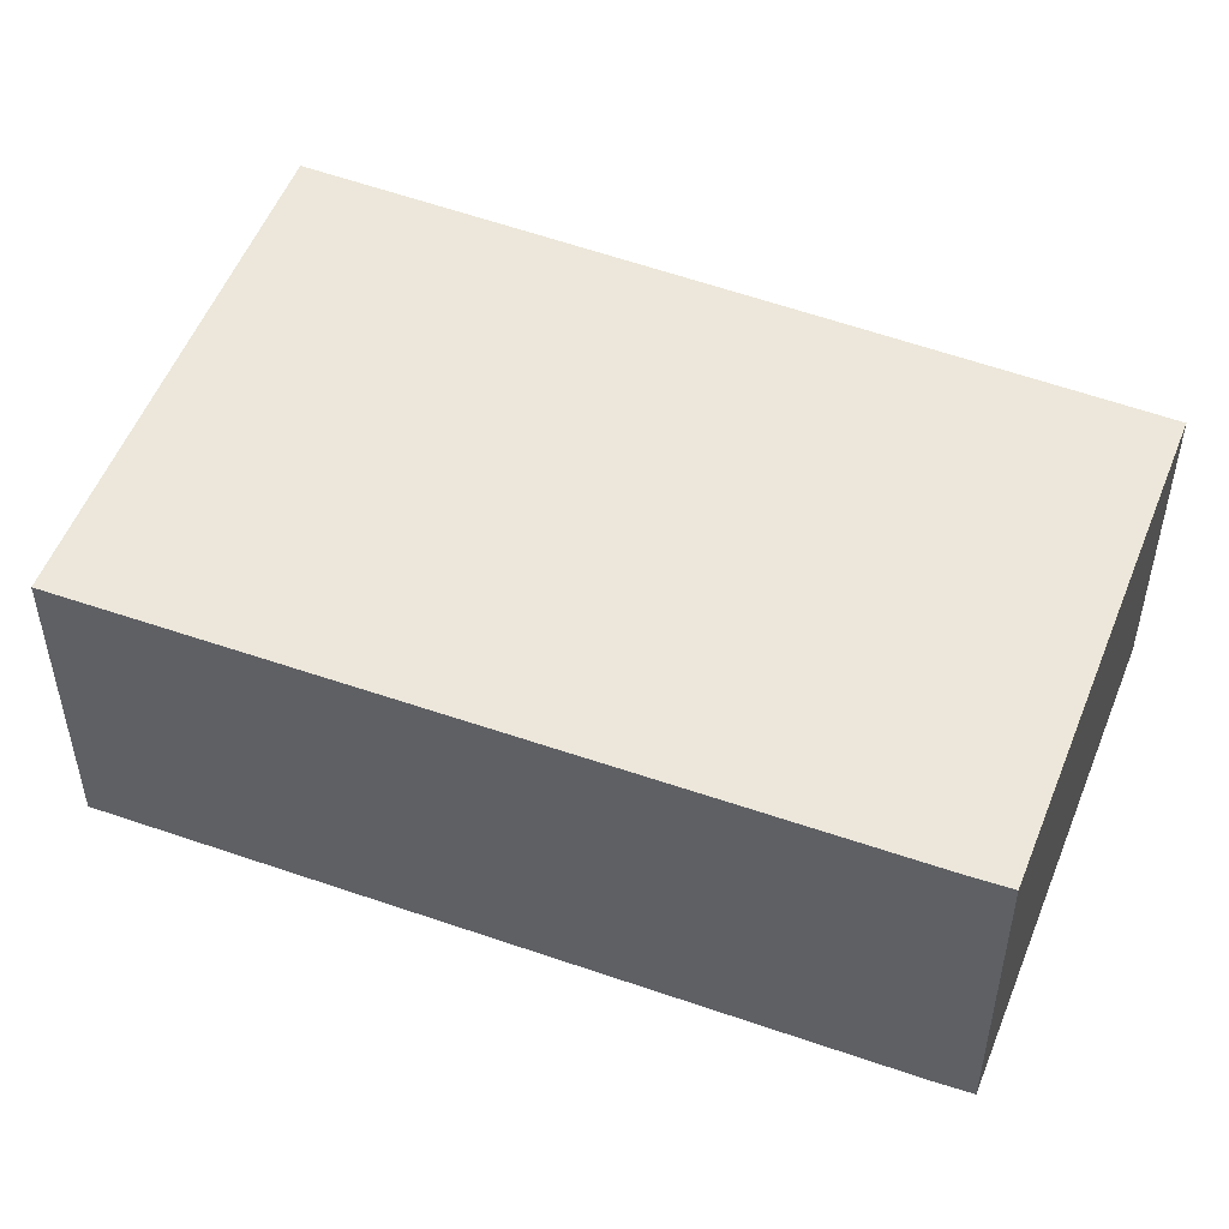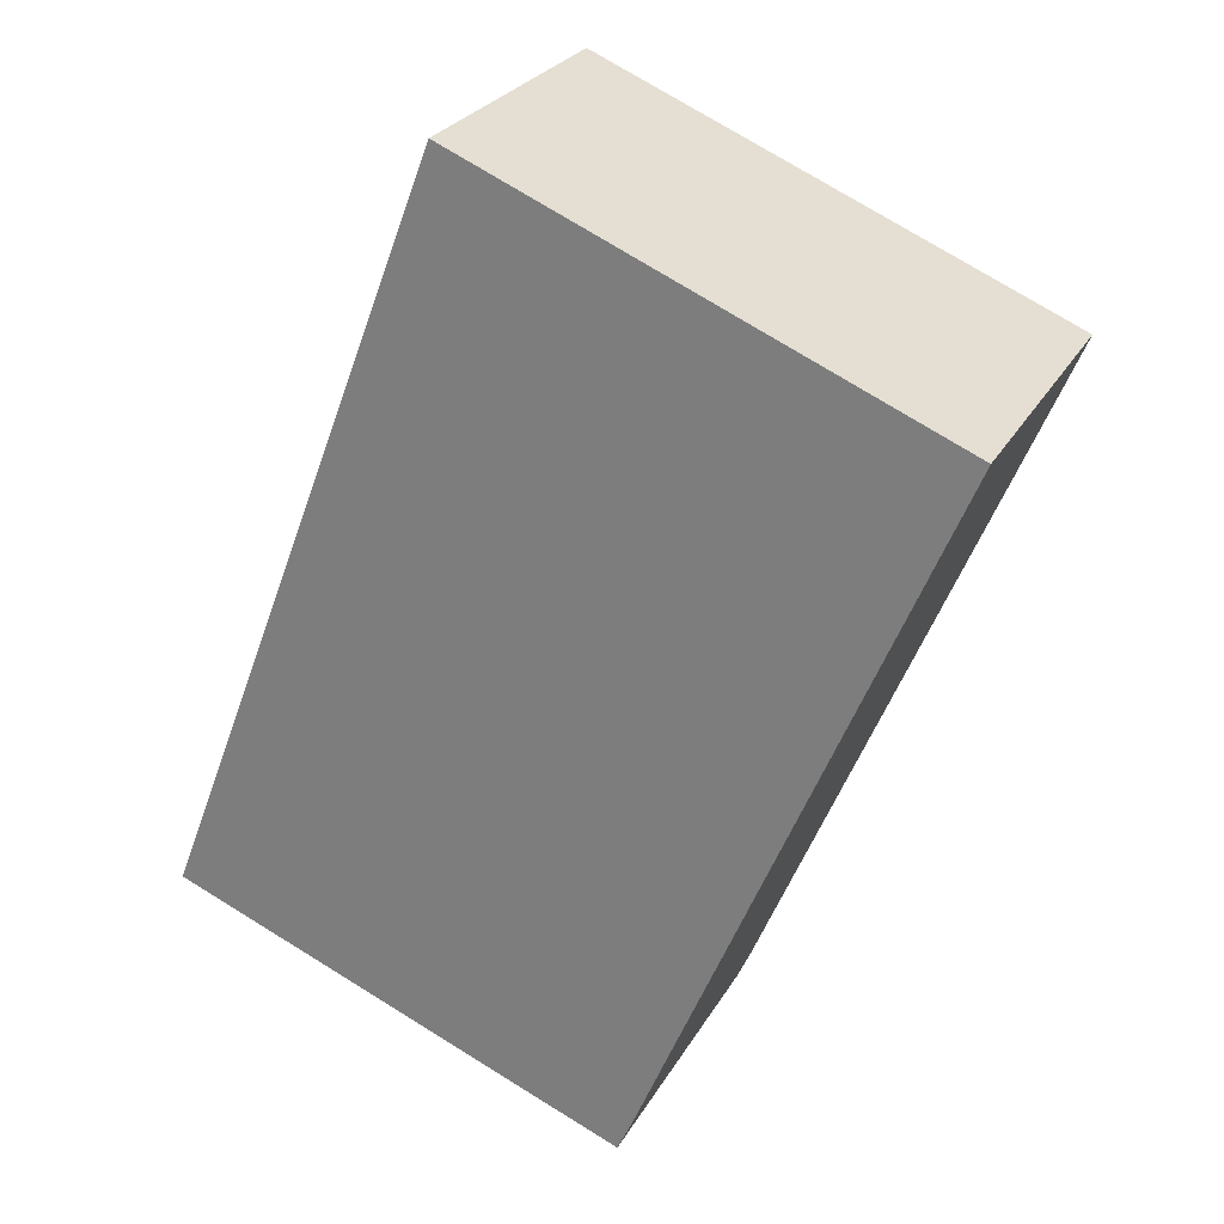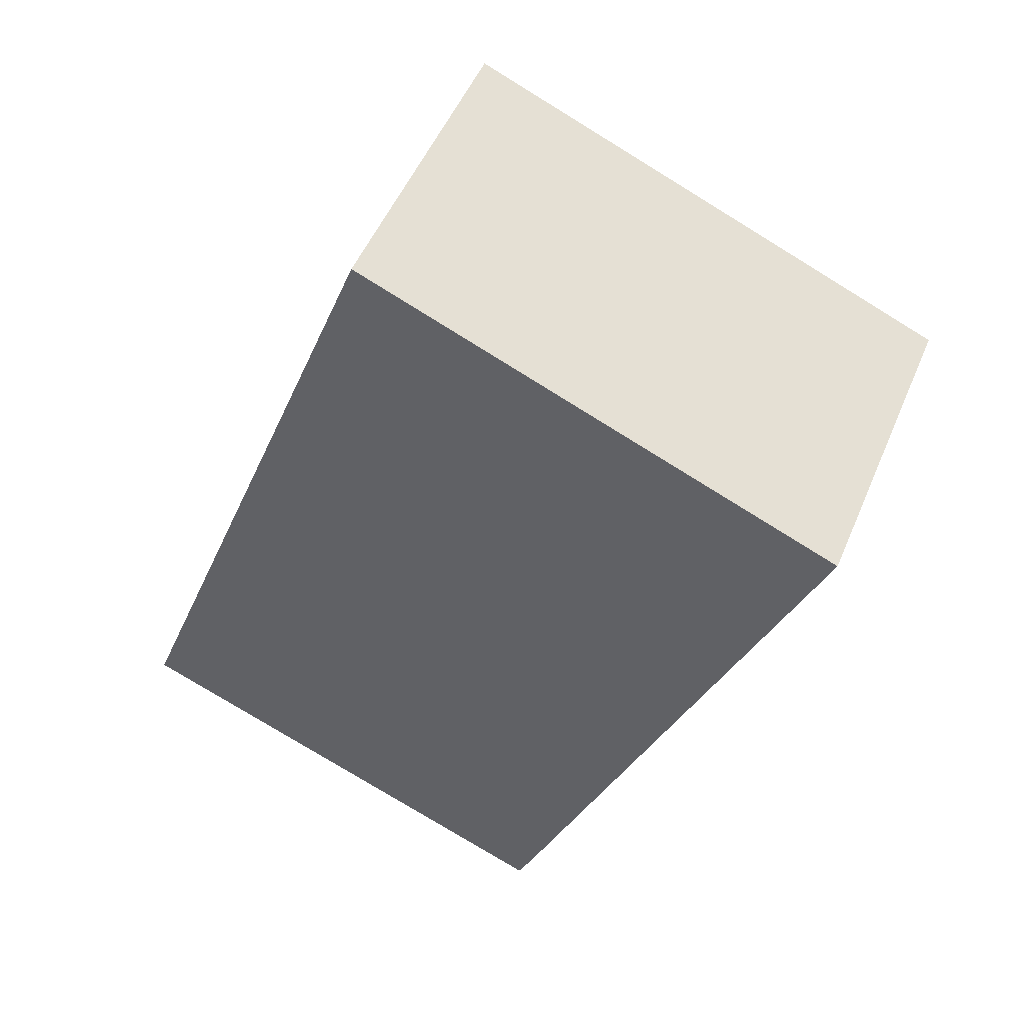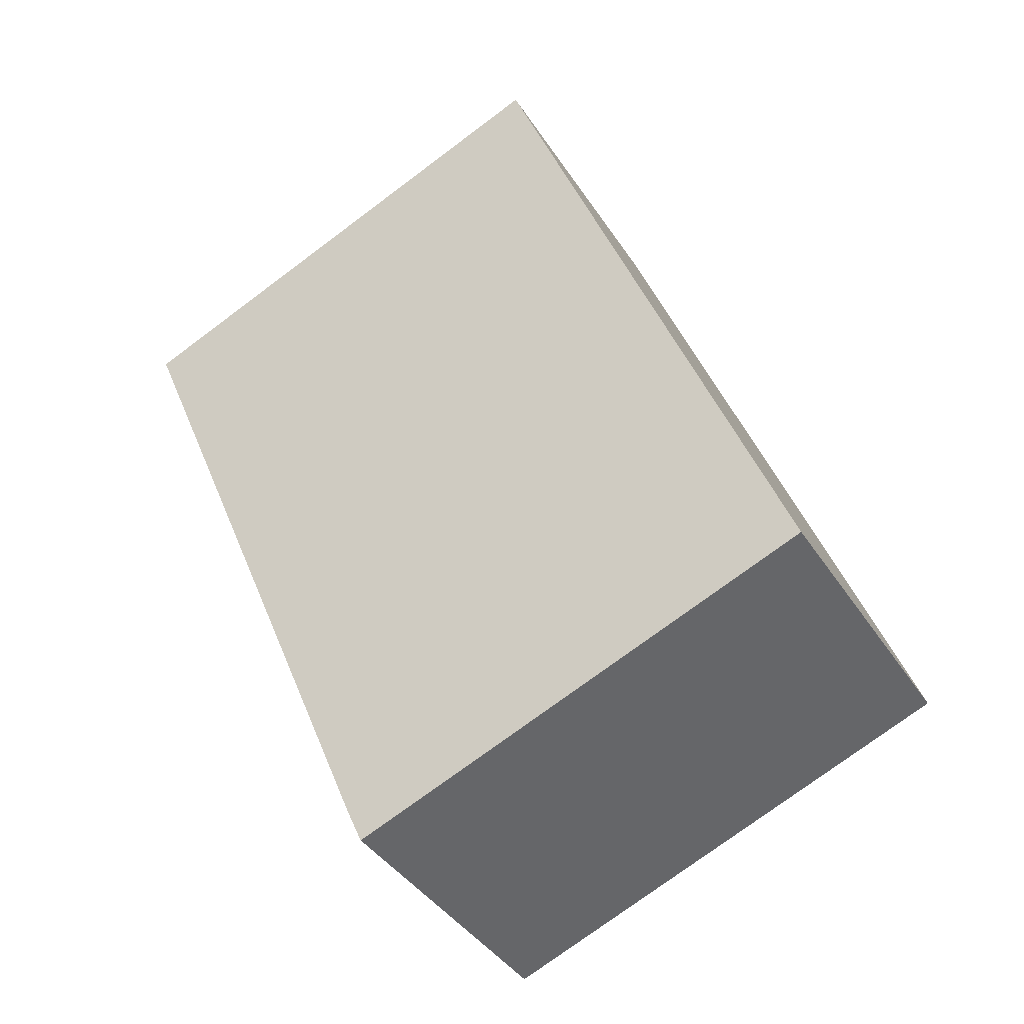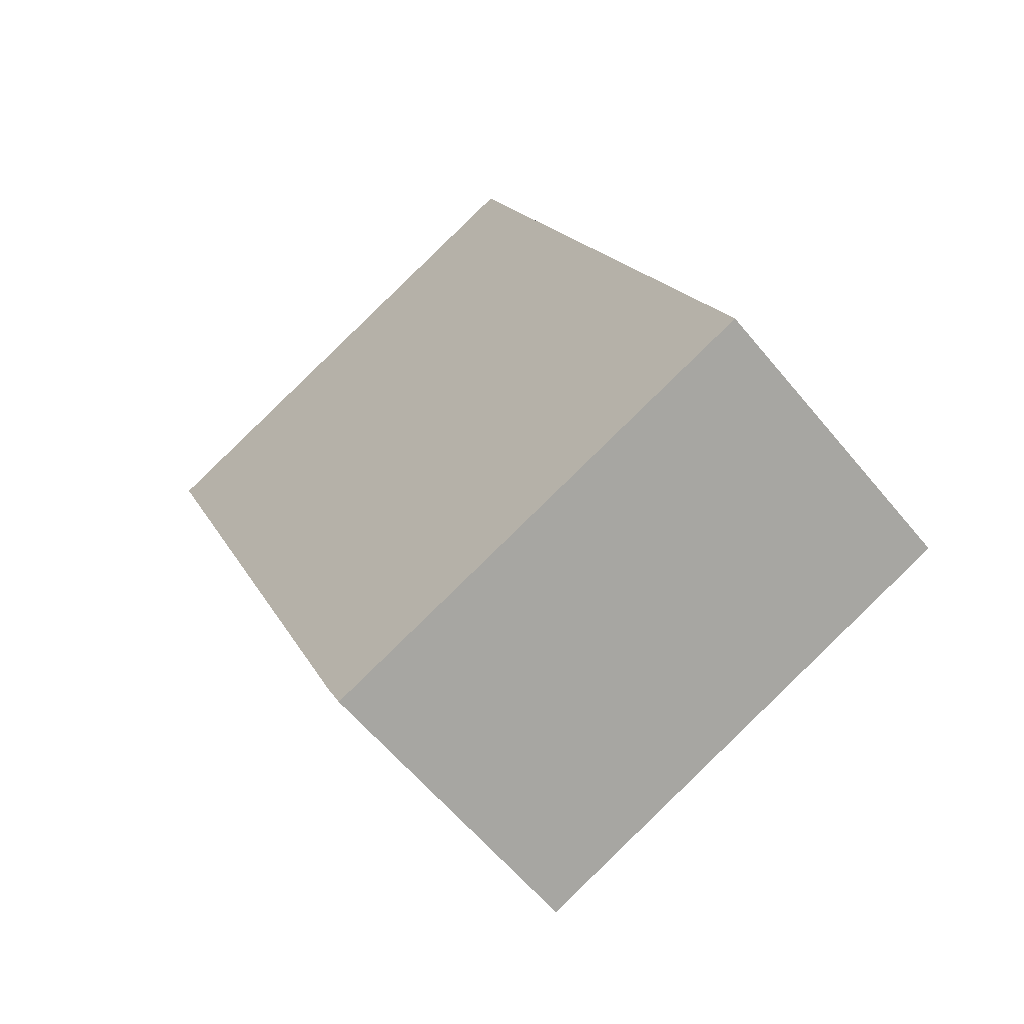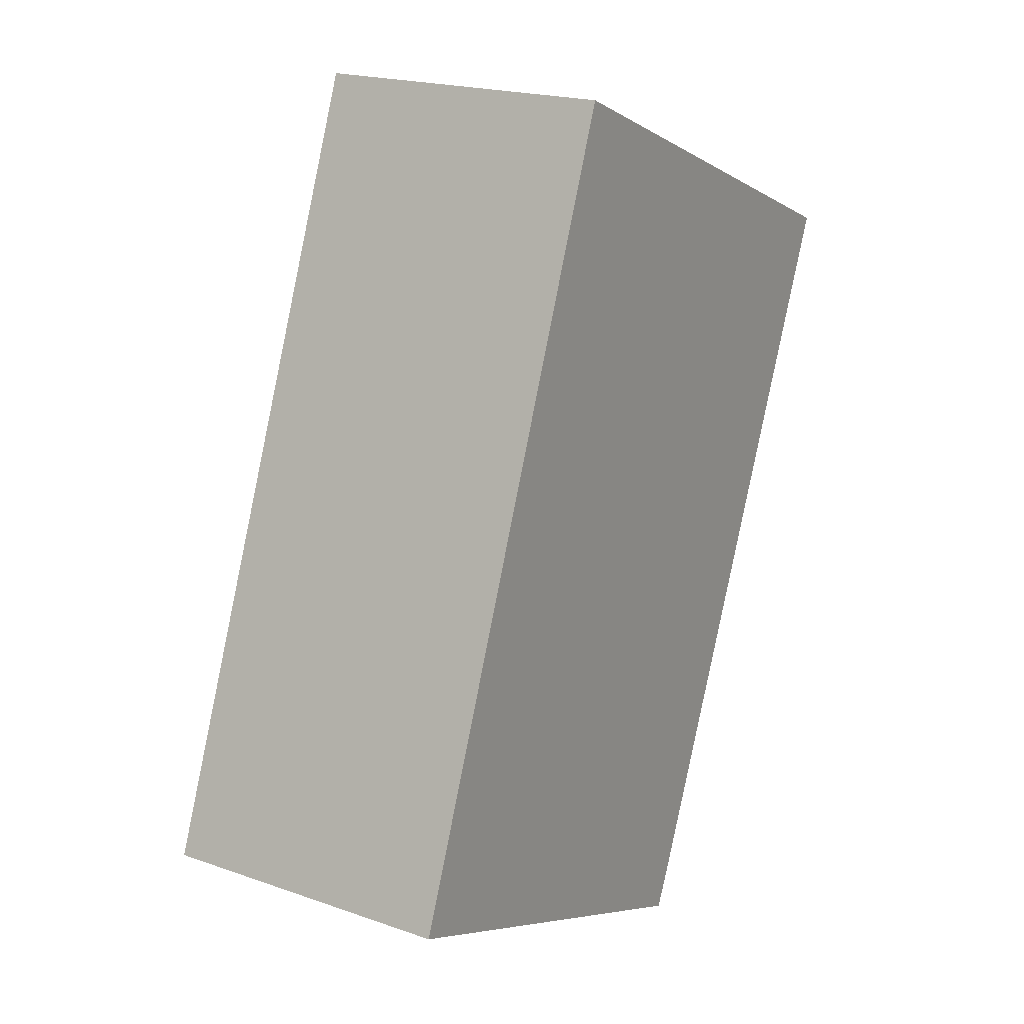
<metadata>
{"format":"obj","ext":"obj","renderer":"f3d","projection":"perspective","resolution":1024,"background":"white","views":[{"elev":51.9,"azim":133.2,"up":"+Y"},{"elev":26.4,"azim":23.6,"up":"+Z"},{"elev":50.6,"azim":22.3,"up":"+Z"},{"elev":-39.6,"azim":-150.5,"up":"+Z"},{"elev":-60.6,"azim":-140.7,"up":"+Z"},{"elev":19.8,"azim":-57.0,"up":"+Z"}]}
</metadata>
<code>
v  0 2.224 1.362e-16
v  3.414 2.224 -1.062
v  3.299 2.224 -1.319
v  5.548 2.224 4.068
v  2.109 2.224 5.514
v  5.548 -2.491e-16 4.068
v  3.414 6.503e-17 -1.062
v  3.299 8.077e-17 -1.319
v  0 0 0
v  2.109 -3.376e-16 5.514
g defaultobject
f 1 2 3
f 2 1 4
f 4 1 5
f 6 2 4
f 2 6 7
f 7 3 2
f 3 7 8
f 8 1 3
f 1 8 9
f 9 5 1
f 5 9 10
f 10 4 5
f 4 10 6
f 7 9 8
f 9 7 6
f 9 6 10

</code>
